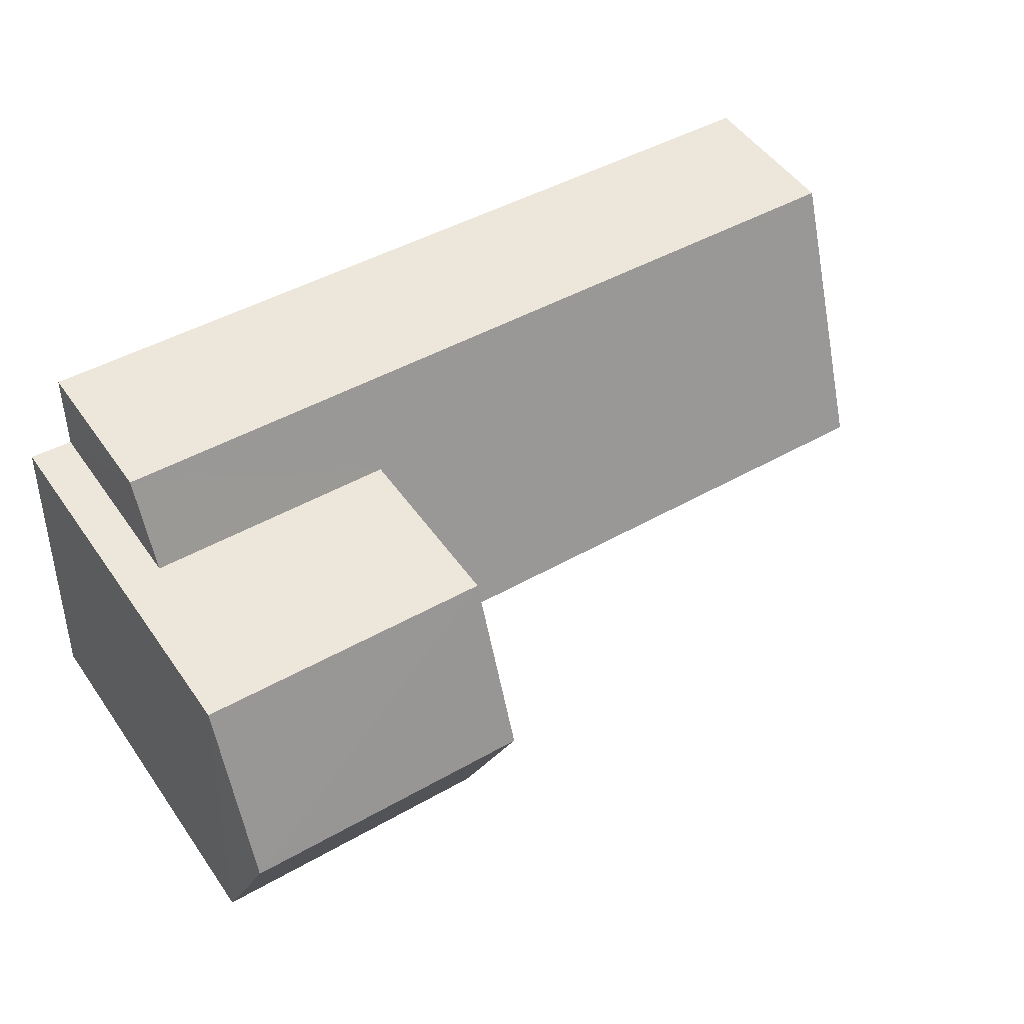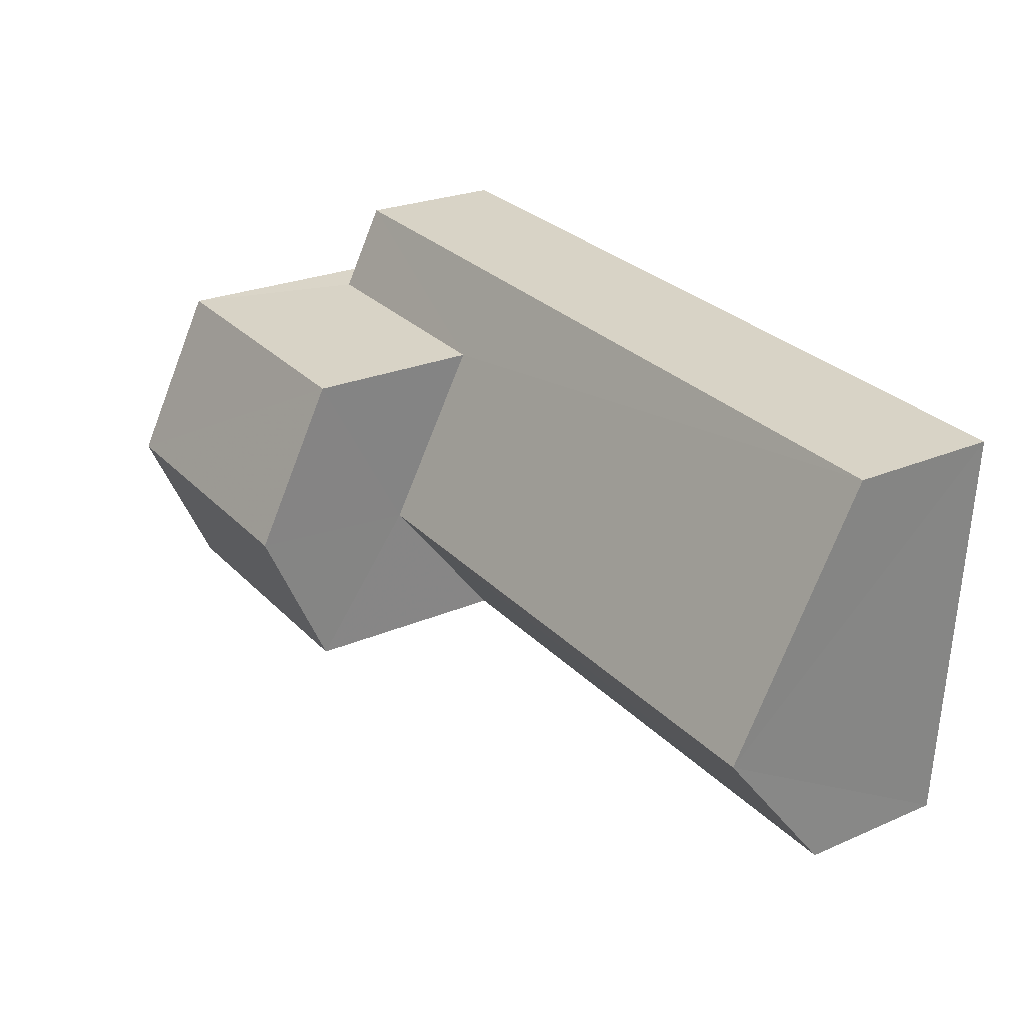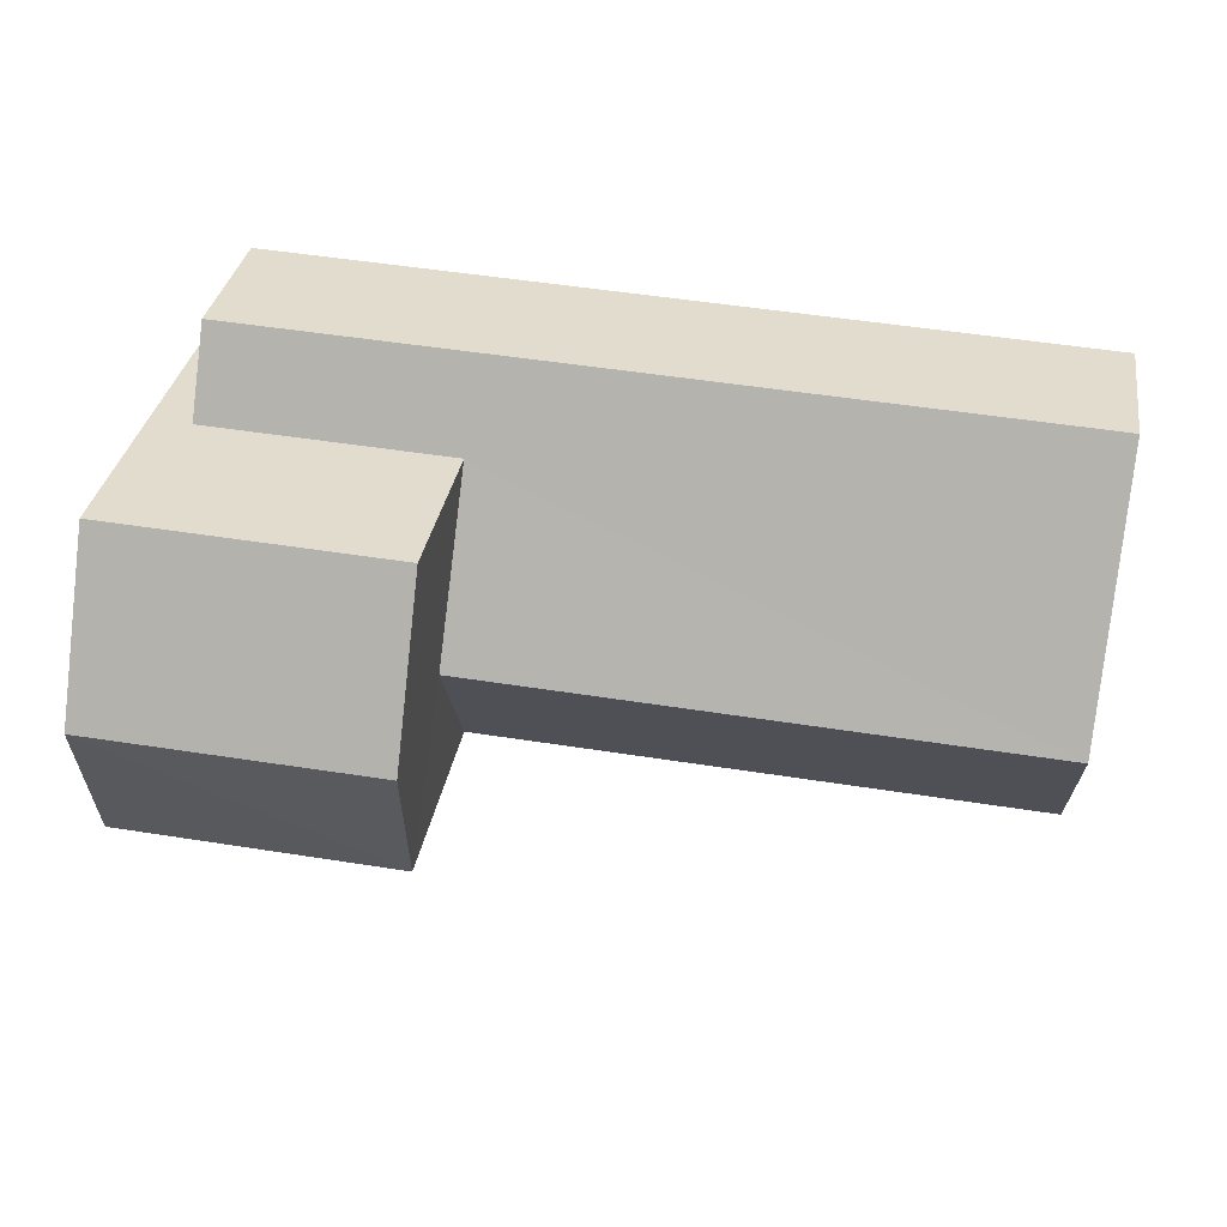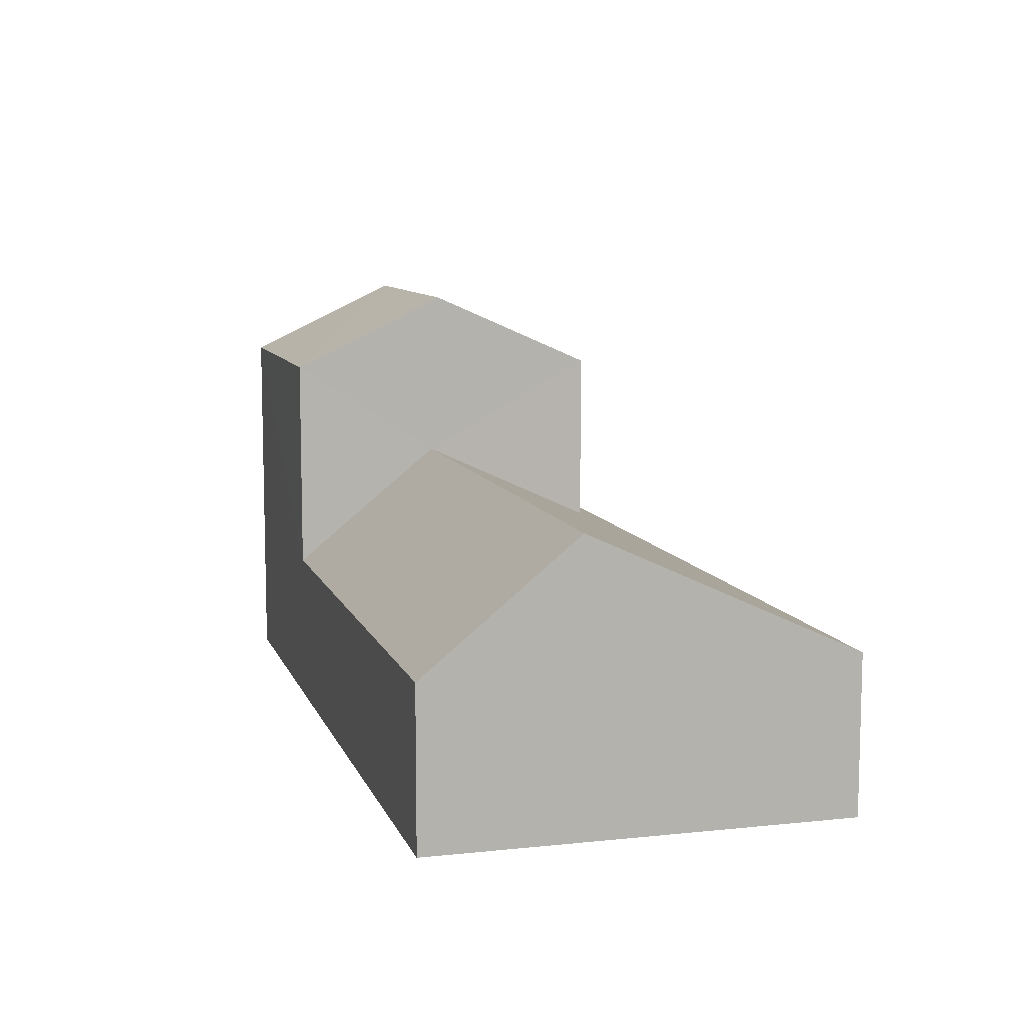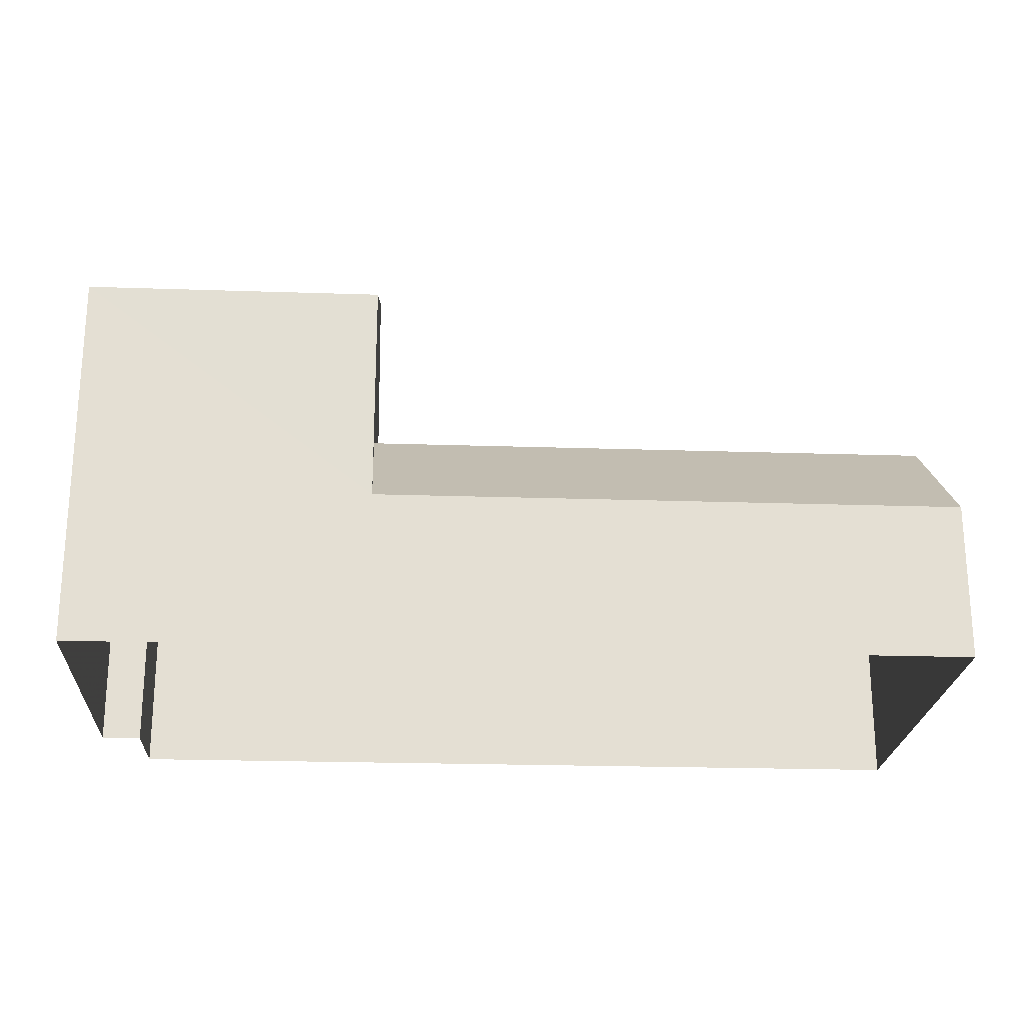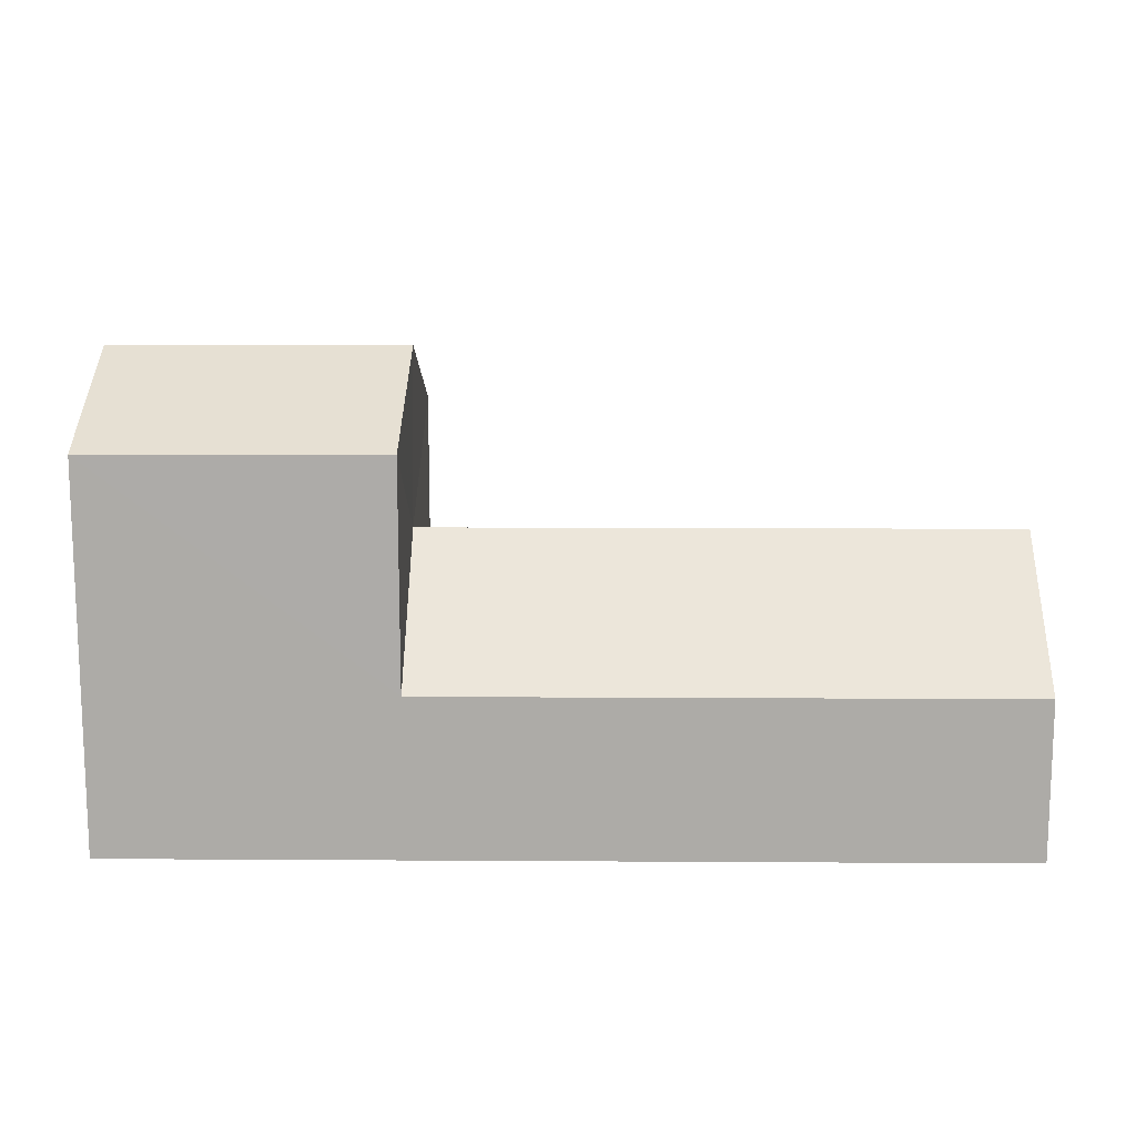
<metadata>
{"format":"obj","ext":"obj","renderer":"f3d","projection":"perspective","resolution":1024,"background":"white","views":[{"elev":50.2,"azim":-33.8,"up":"+Y"},{"elev":25.1,"azim":55.2,"up":"+Y"},{"elev":32.9,"azim":8.9,"up":"+Y"},{"elev":9.3,"azim":71.3,"up":"+Z"},{"elev":-22.4,"azim":-6.5,"up":"+Z"},{"elev":13.4,"azim":-2.5,"up":"+Z"}]}
</metadata>
<code>
v -3.731e+05 -1.04e+05 28.05
v -3.731e+05 -1.04e+05 28.05
v -3.731e+05 -1.04e+05 28.05
v -3.731e+05 -1.04e+05 28.05
v -3.731e+05 -1.04e+05 28.05
v -3.731e+05 -1.04e+05 28.05
v -3.731e+05 -1.04e+05 33.55
v -3.731e+05 -1.04e+05 33.55
v -3.731e+05 -1.04e+05 34.65
v -3.731e+05 -1.04e+05 34.65
v -3.731e+05 -1.04e+05 32.12
v -3.731e+05 -1.04e+05 30.33
v -3.731e+05 -1.04e+05 32.12
v -3.731e+05 -1.04e+05 30.33
v -3.731e+05 -1.04e+05 33.55
v -3.731e+05 -1.04e+05 33.55
v -3.731e+05 -1.04e+05 30.91
v -3.731e+05 -1.04e+05 30.33
v -3.731e+05 -1.04e+05 30.33
v -3.731e+05 -1.04e+05 30.91
f 1 2 3
f 3 4 1
f 5 2 1
f 6 5 1
f 7 8 9
f 10 7 9
f 11 12 13
f 11 14 12
f 9 15 10
f 9 16 15
f 11 13 17
f 13 18 17
f 17 19 20
f 17 18 19
f 15 14 11
f 15 11 10
f 11 7 10
f 11 17 7
f 8 4 16
f 8 16 9
f 4 3 16
f 18 5 6
f 19 18 6
f 12 2 13
f 2 5 13
f 5 18 13
f 1 19 6
f 1 20 19
f 2 14 3
f 3 14 16
f 2 12 14
f 16 14 15
f 1 4 20
f 4 8 20
f 20 7 17
f 20 8 7

</code>
